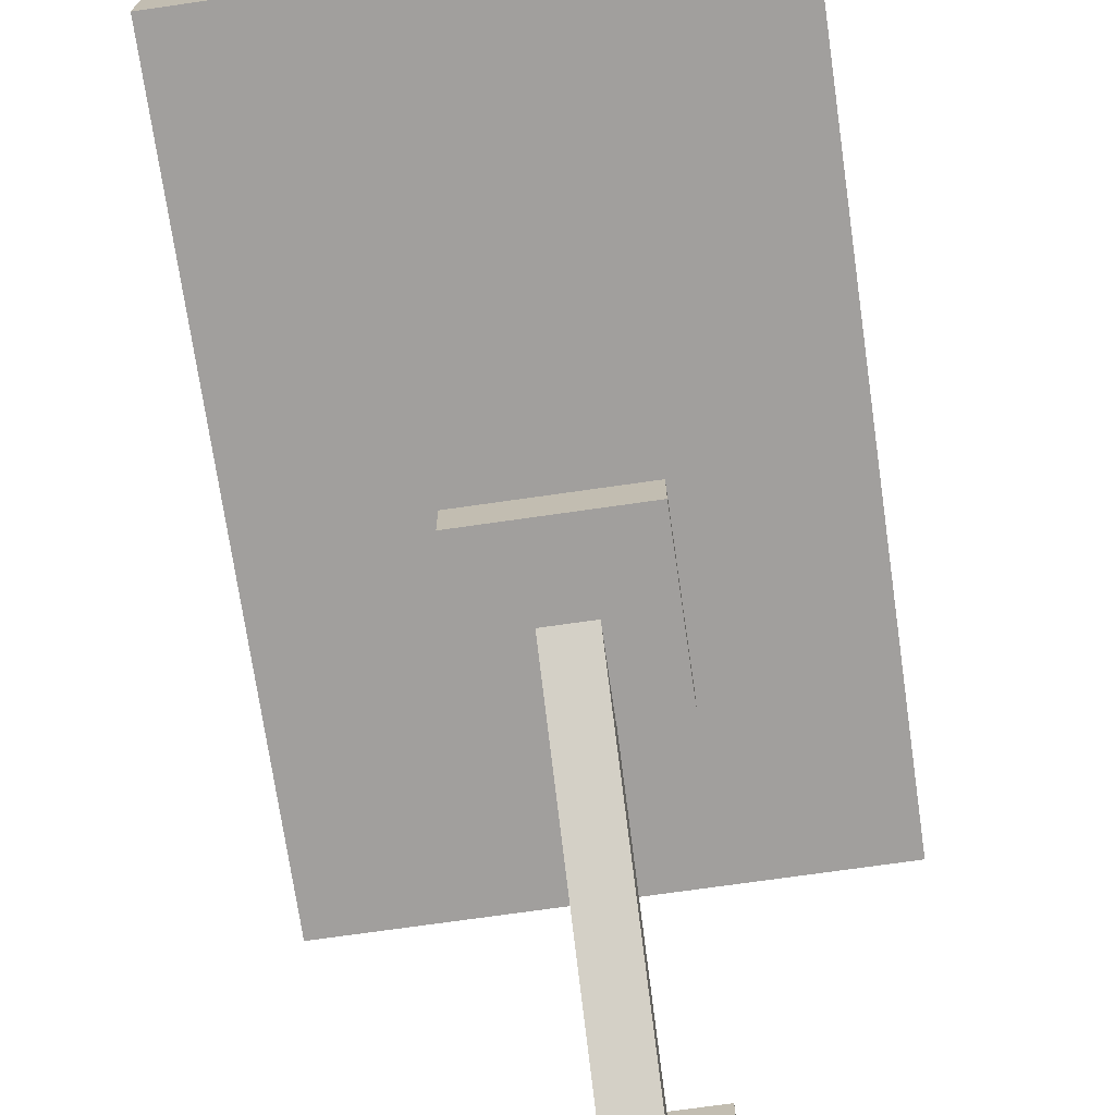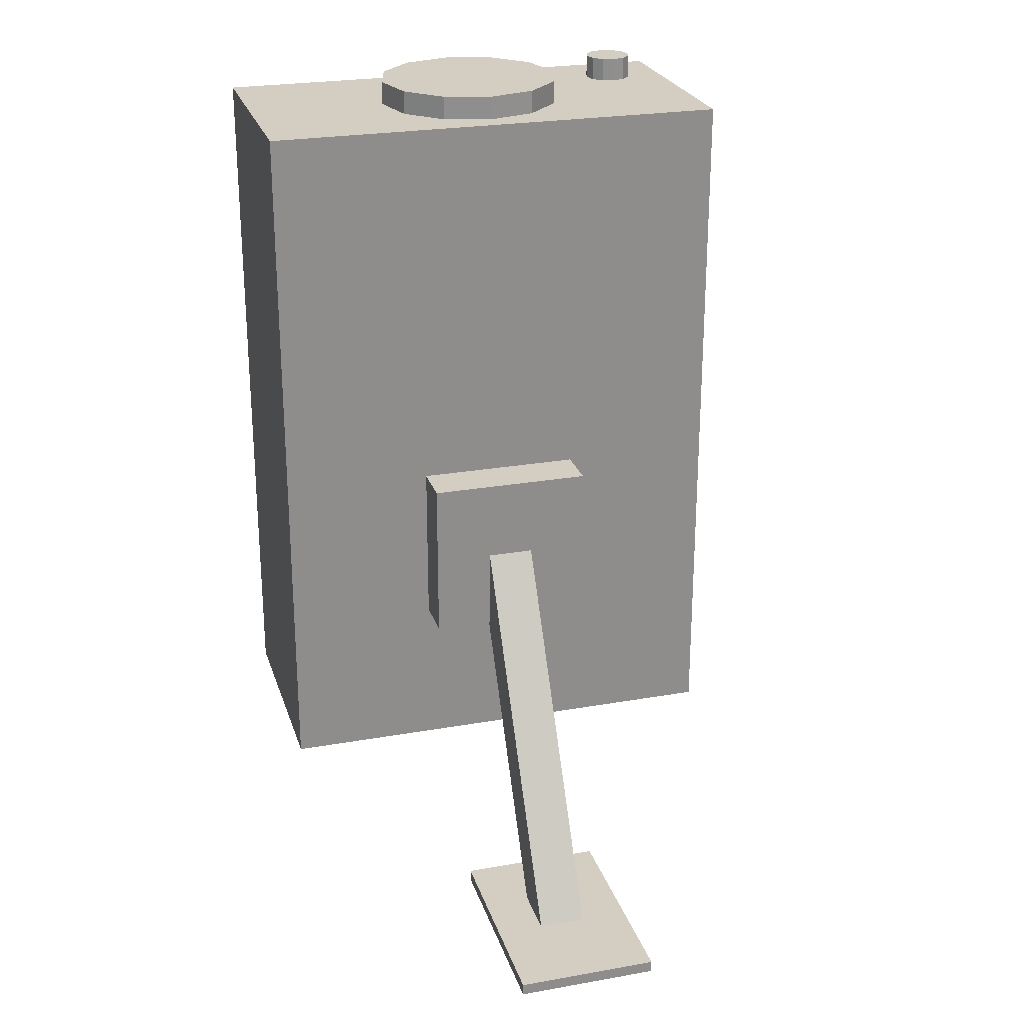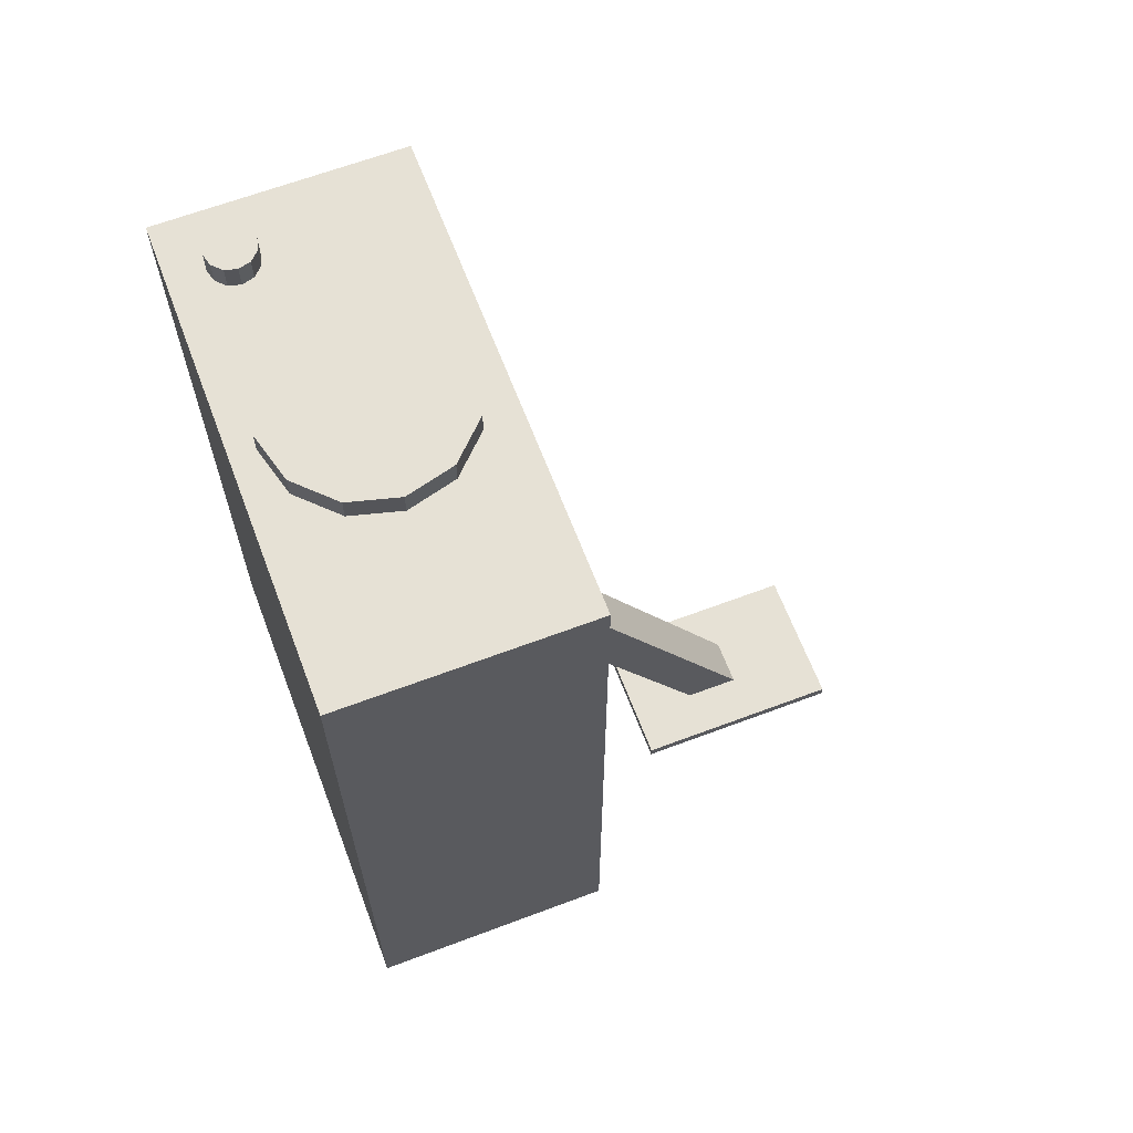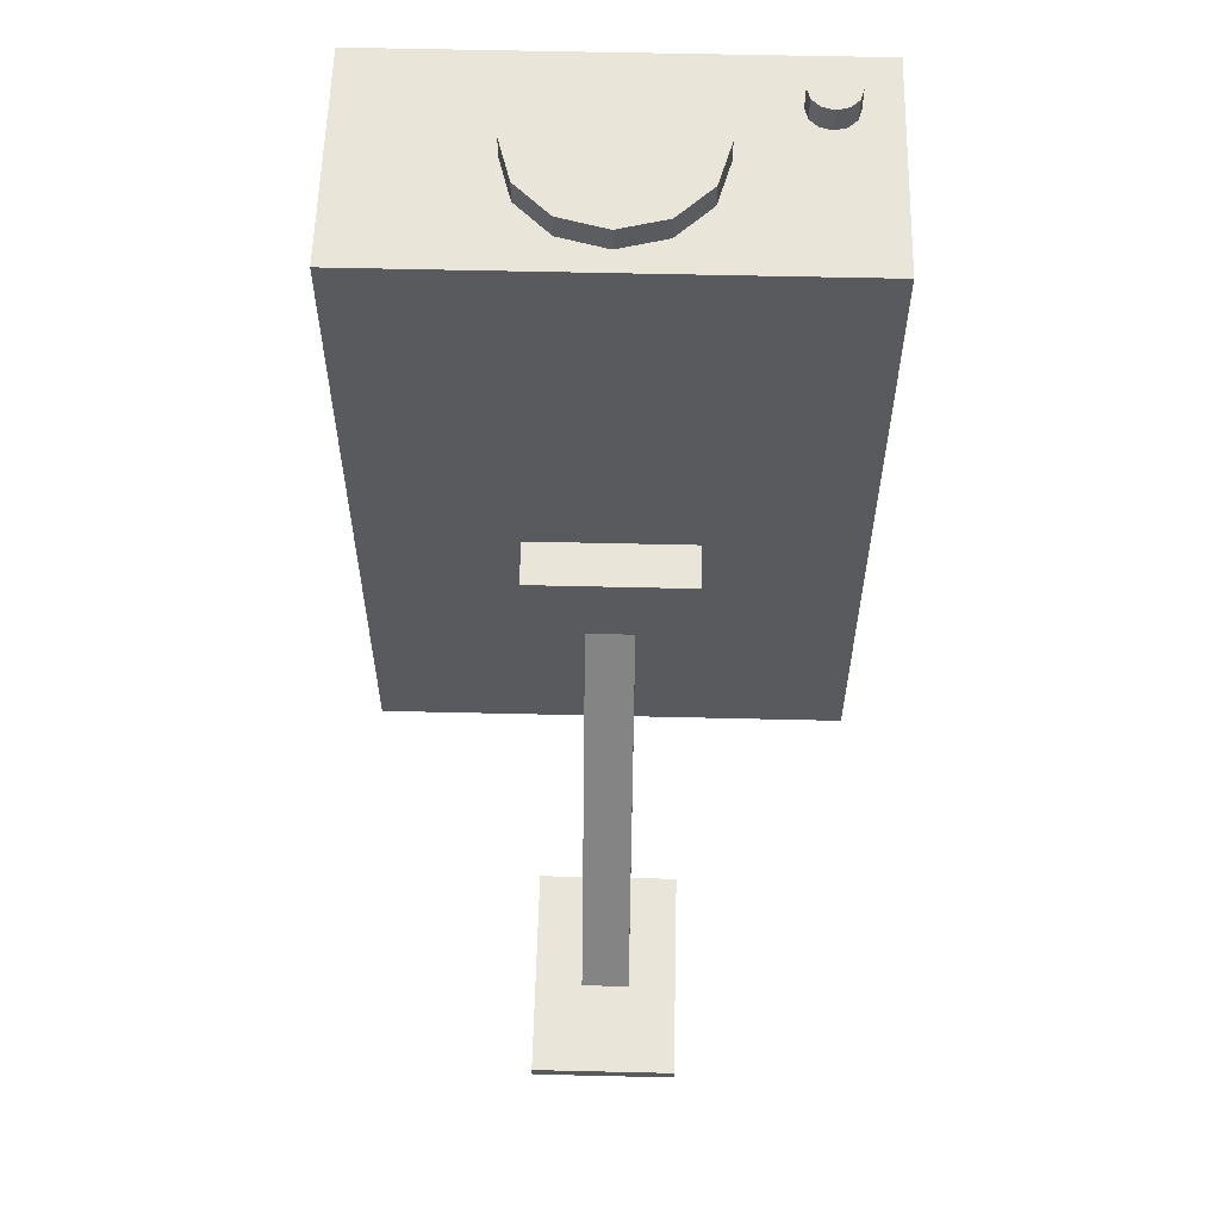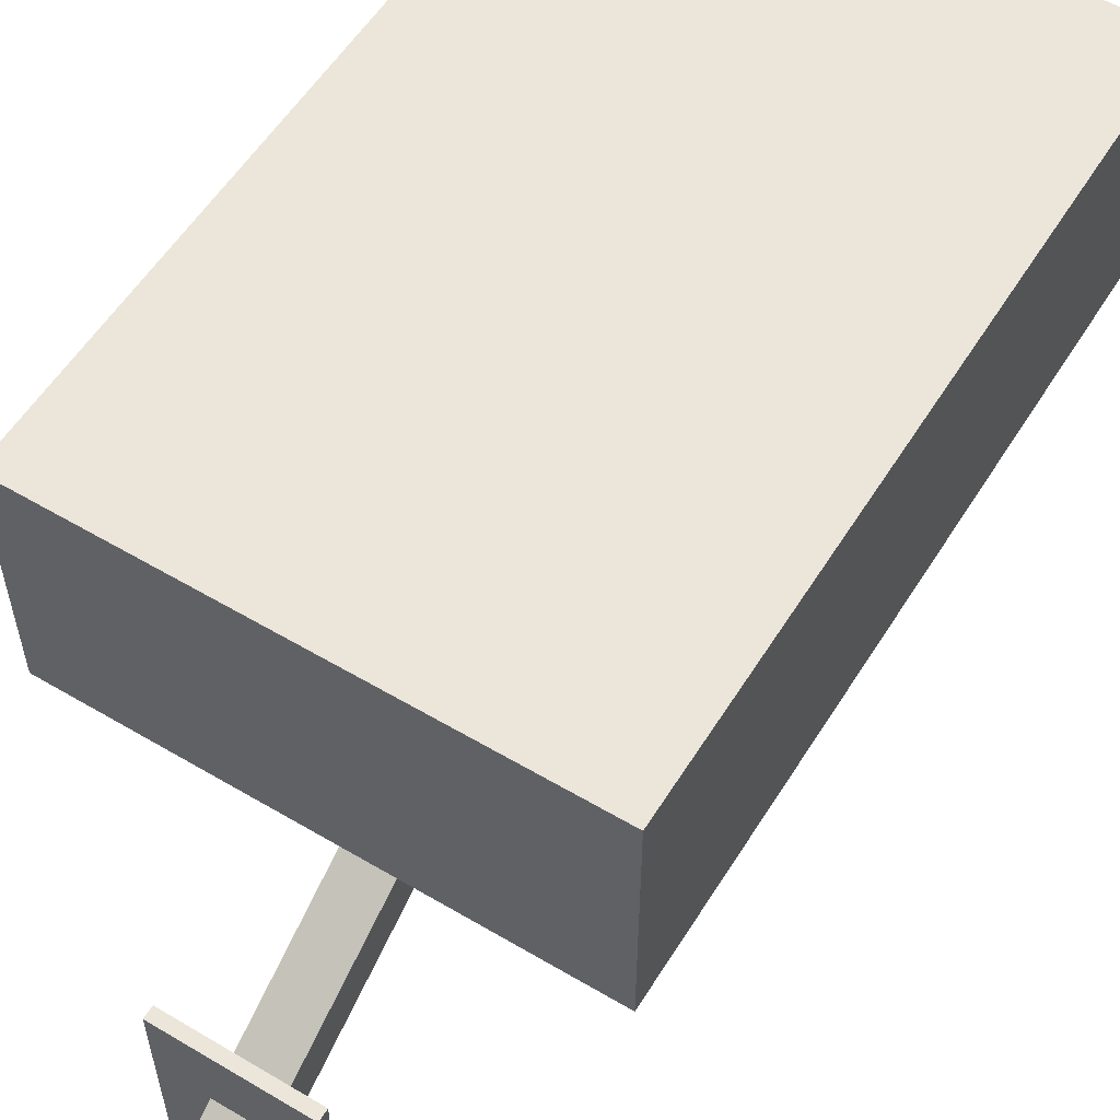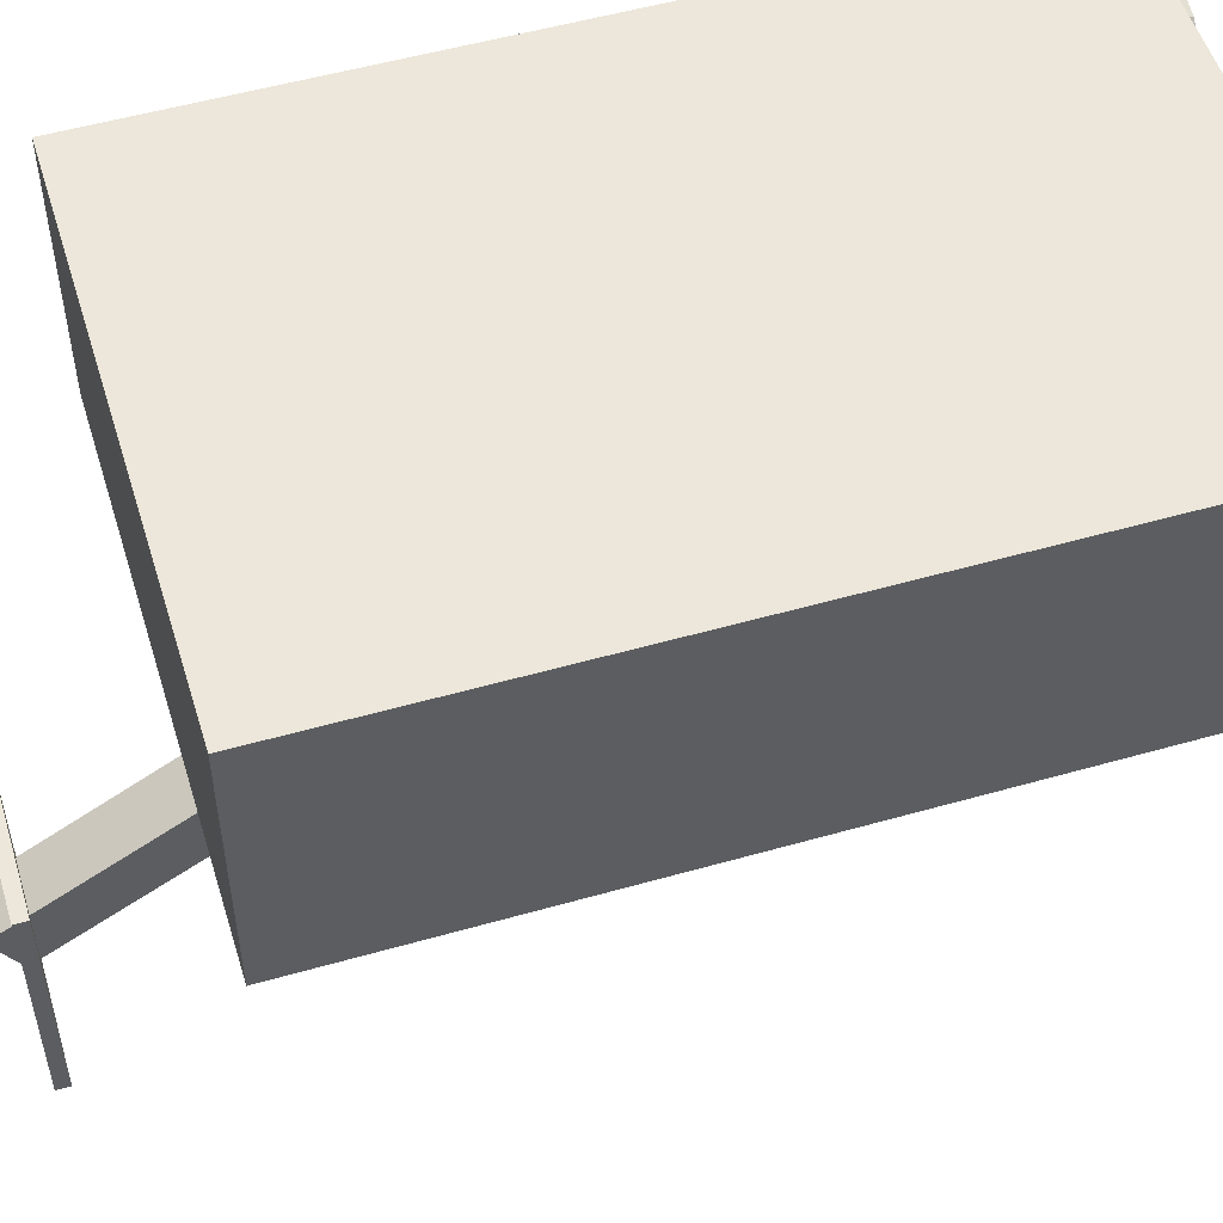
<metadata>
{"format":"obj","ext":"obj","renderer":"f3d","projection":"perspective","resolution":1024,"background":"white","views":[{"elev":-71.5,"azim":8.2,"up":"+Y"},{"elev":25.1,"azim":-16.0,"up":"+Z"},{"elev":64.5,"azim":-110.8,"up":"+Z"},{"elev":58.3,"azim":1.4,"up":"+Z"},{"elev":56.6,"azim":-148.3,"up":"+Y"},{"elev":53.0,"azim":-107.0,"up":"+Y"}]}
</metadata>
<code>
g default
v -20 0 30
v 20 0 30
v -20 20 30
v 20 20 30
v -20 20 -30
v 20 20 -30
v -20 0 -30
v 20 0 -30
g CCTV_body
f 1 2 4 3
f 3 4 6 5
f 5 6 8 7
f 7 8 2 1
f 2 8 6 4
f 7 1 3 5
g default
v 6.928 14 30
v 4 16.93 30
v 0 18 30
v -4 16.93 30
v -6.928 14 30
v -8 10 30
v -6.928 6 30
v -4 3.072 30
v 0 2 30
v 4 3.072 30
v 6.928 6 30
v 8 10 30
v 6.928 14 32
v 4 16.93 32
v 0 18 32
v -4 16.93 32
v -6.928 14 32
v -8 10 32
v -6.928 6 32
v -4 3.072 32
v 0 2 32
v 4 3.072 32
v 6.928 6 32
v 8 10 32
v 0 10 30
v 0 10 32
g CCTV_lens
f 9 10 22 21
f 10 11 23 22
f 11 12 24 23
f 12 13 25 24
f 13 14 26 25
f 14 15 27 26
f 15 16 28 27
f 16 17 29 28
f 17 18 30 29
f 18 19 31 30
f 19 20 32 31
f 20 9 21 32
f 10 9 33
f 11 10 33
f 12 11 33
f 13 12 33
f 14 13 33
f 15 14 33
f 16 15 33
f 17 16 33
f 18 17 33
f 19 18 33
f 20 19 33
f 9 20 33
f 21 22 34
f 22 23 34
f 23 24 34
f 24 25 34
f 25 26 34
f 26 27 34
f 27 28 34
f 28 29 34
f 29 30 34
f 30 31 34
f 31 32 34
f 32 21 34
g default
v 16.73 16 30
v 16 16.73 30
v 15 17 30
v 14 16.73 30
v 13.27 16 30
v 13 15 30
v 13.27 14 30
v 14 13.27 30
v 15 13 30
v 16 13.27 30
v 16.73 14 30
v 17 15 30
v 16.73 16 32
v 16 16.73 32
v 15 17 32
v 14 16.73 32
v 13.27 16 32
v 13 15 32
v 13.27 14 32
v 14 13.27 32
v 15 13 32
v 16 13.27 32
v 16.73 14 32
v 17 15 32
v 15 15 30
v 15 15 32
g CCTV_rec_light
f 35 36 48 47
f 36 37 49 48
f 37 38 50 49
f 38 39 51 50
f 39 40 52 51
f 40 41 53 52
f 41 42 54 53
f 42 43 55 54
f 43 44 56 55
f 44 45 57 56
f 45 46 58 57
f 46 35 47 58
f 36 35 59
f 37 36 59
f 38 37 59
f 39 38 59
f 40 39 59
f 41 40 59
f 42 41 59
f 43 42 59
f 44 43 59
f 45 44 59
f 46 45 59
f 35 46 59
f 47 48 60
f 48 49 60
f 49 50 60
f 50 51 60
f 51 52 60
f 52 53 60
f 53 54 60
f 54 55 60
f 55 56 60
f 56 57 60
f 57 58 60
f 58 47 60
g default
v -6 -29 -39.5
v 6 -29 -39.5
v -6 -11 -39.5
v 6 -11 -39.5
v -6 -11 -40.5
v 6 -11 -40.5
v -6 -29 -40.5
v 6 -29 -40.5
g Wall_piece
f 61 62 64 63
f 63 64 66 65
f 65 66 68 67
f 67 68 62 61
f 62 68 66 64
f 67 61 63 65
g default
v -2 -21.73 -40.32
v 2 -21.73 -40.32
v -2 -1.732 -5.679
v 2 -1.732 -5.679
v -2 1.732 -7.679
v 2 1.732 -7.679
v -2 -18.27 -42.32
v 2 -18.27 -42.32
g Wall_mount
f 69 70 72 71
f 71 72 74 73
f 73 74 76 75
f 75 76 70 69
f 70 76 74 72
f 75 69 71 73
g default
v -7 -4 -2.6
v 7 -4 -2.6
v -7 0 -2.6
v 7 0 -2.6
v -7 0 -16.6
v 7 0 -16.6
v -7 -4 -16.6
v 7 -4 -16.6
g CCTV_mount
f 77 78 80 79
f 79 80 82 81
f 81 82 84 83
f 83 84 78 77
f 78 84 82 80
f 83 77 79 81

</code>
